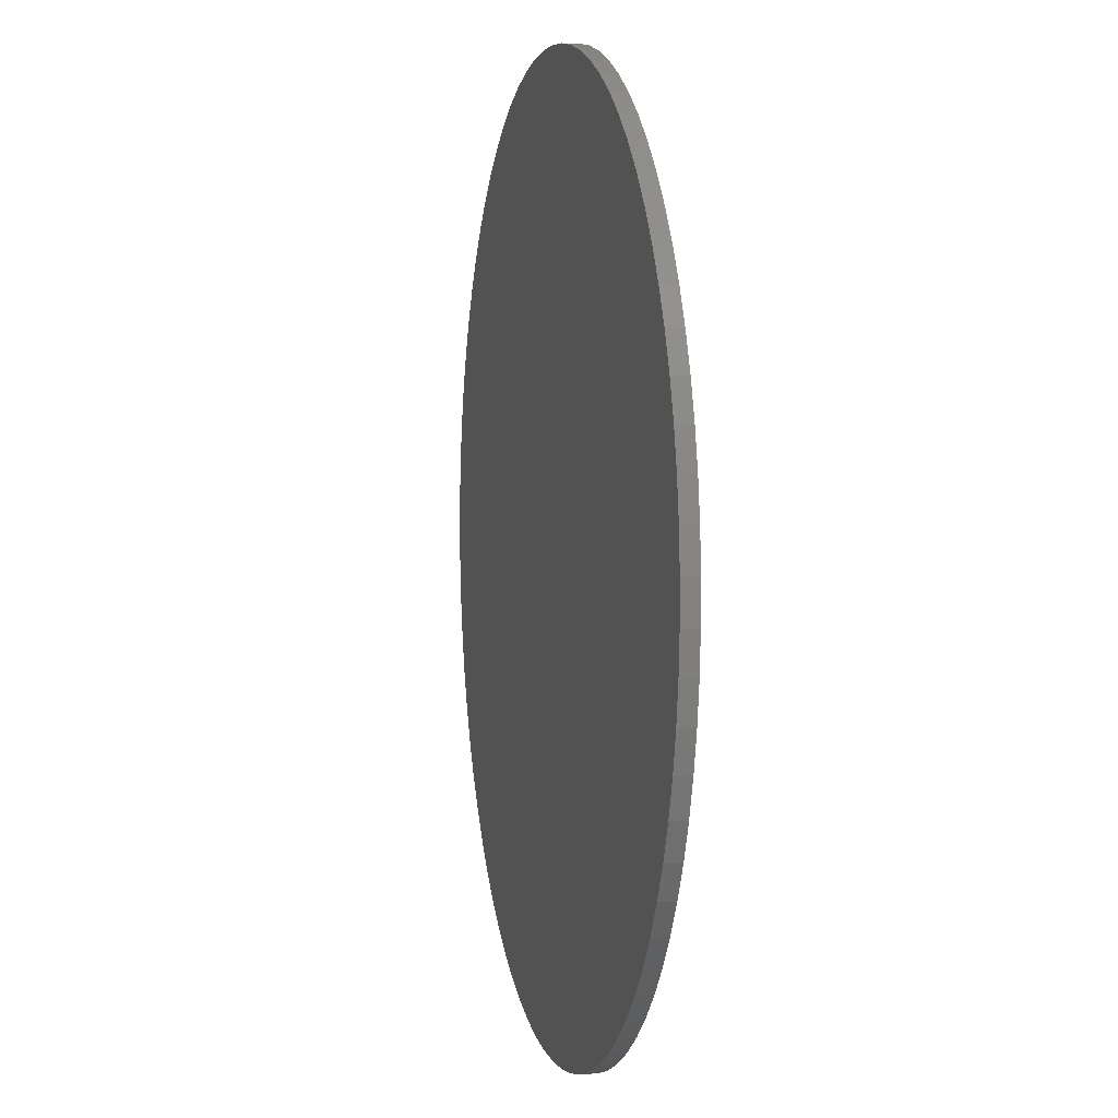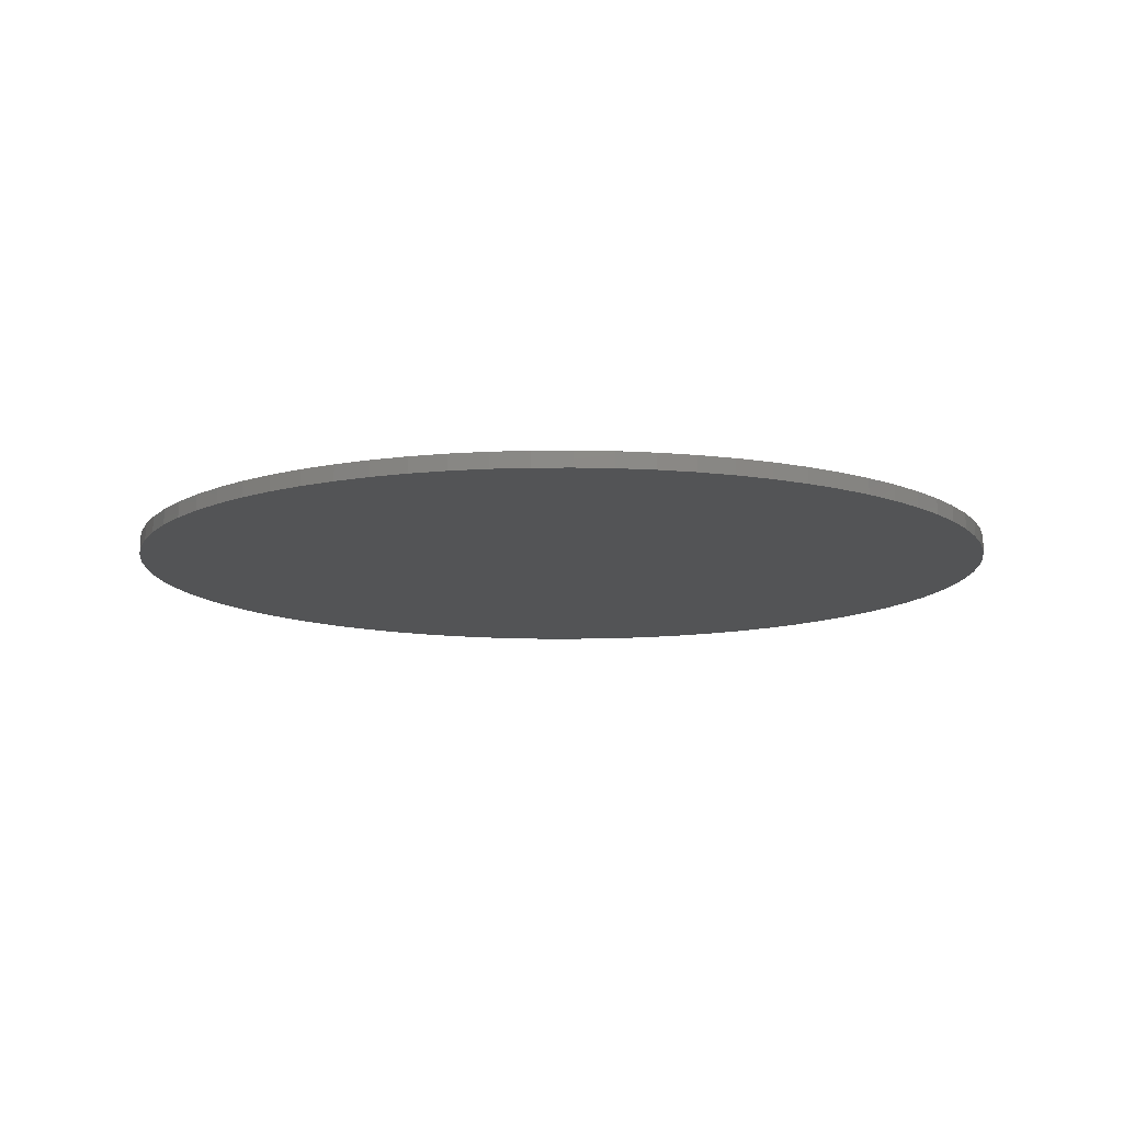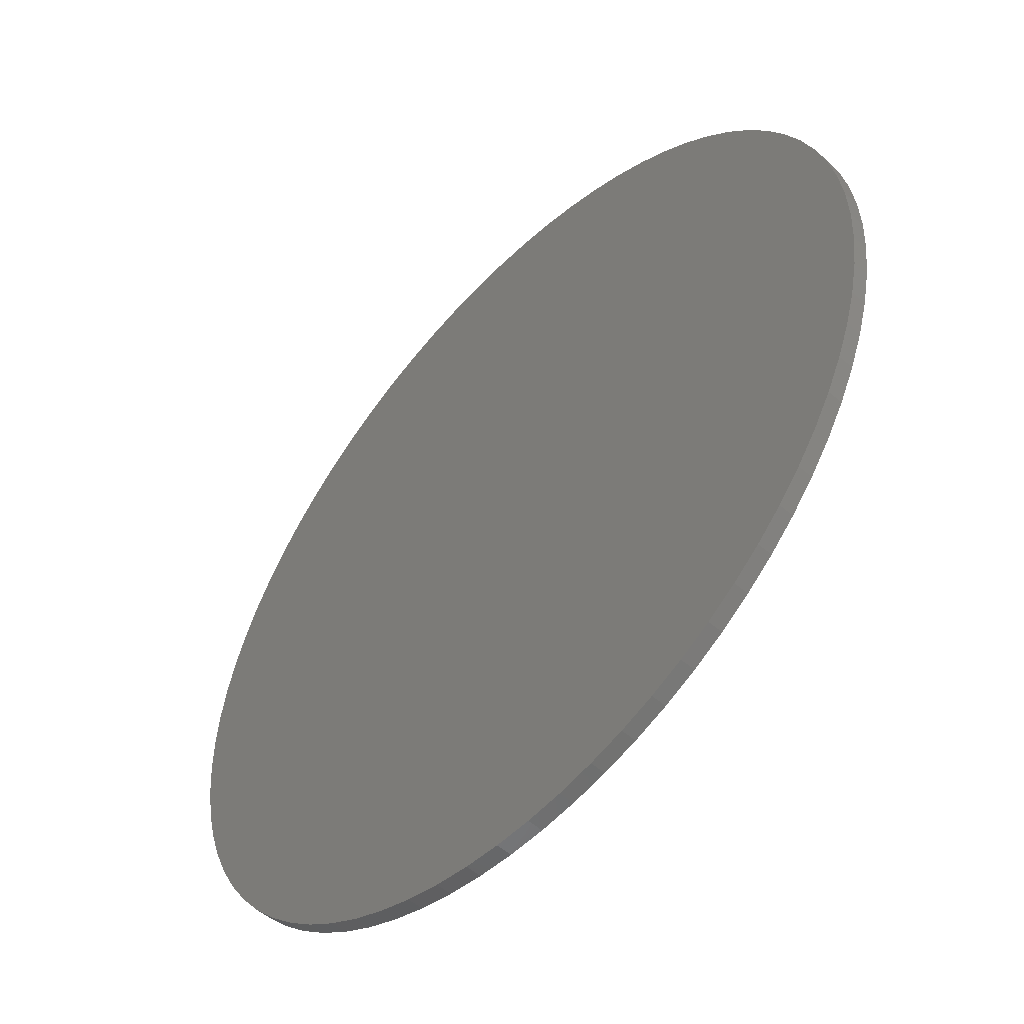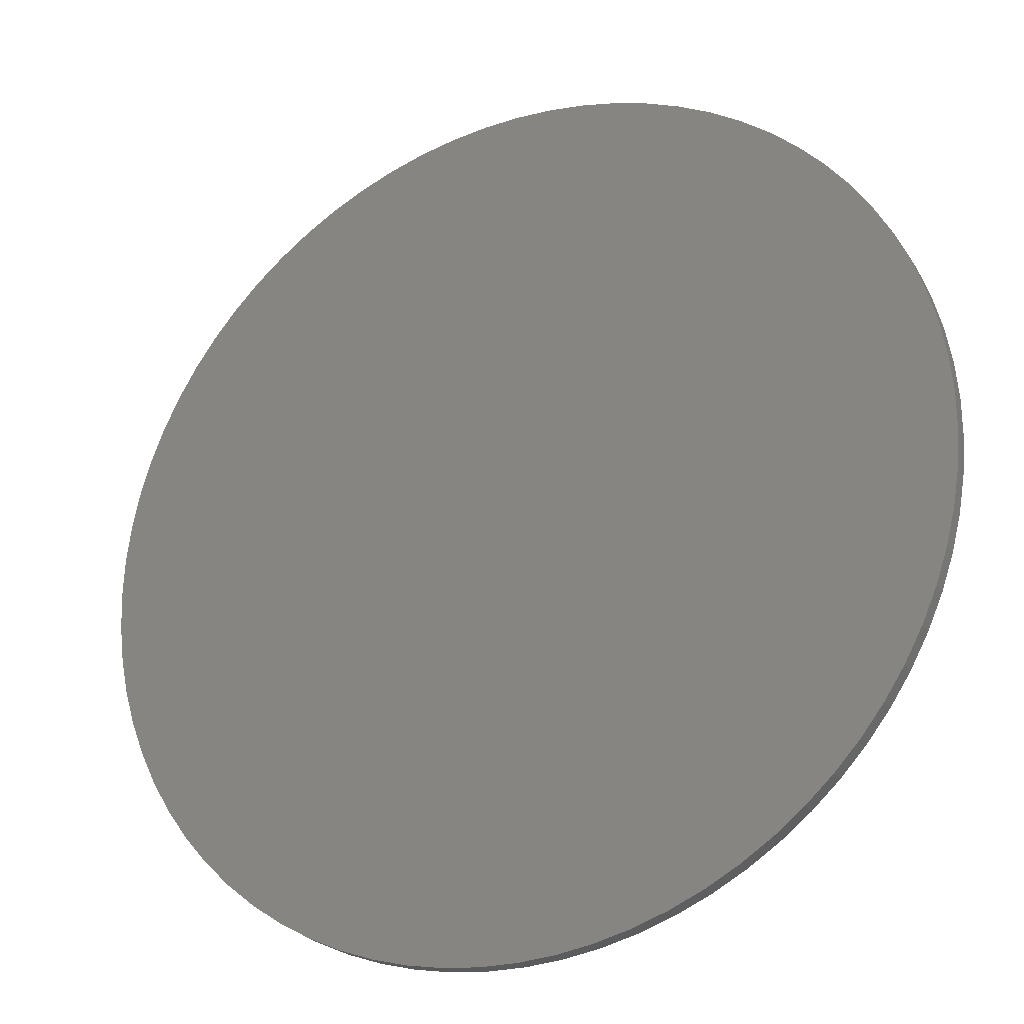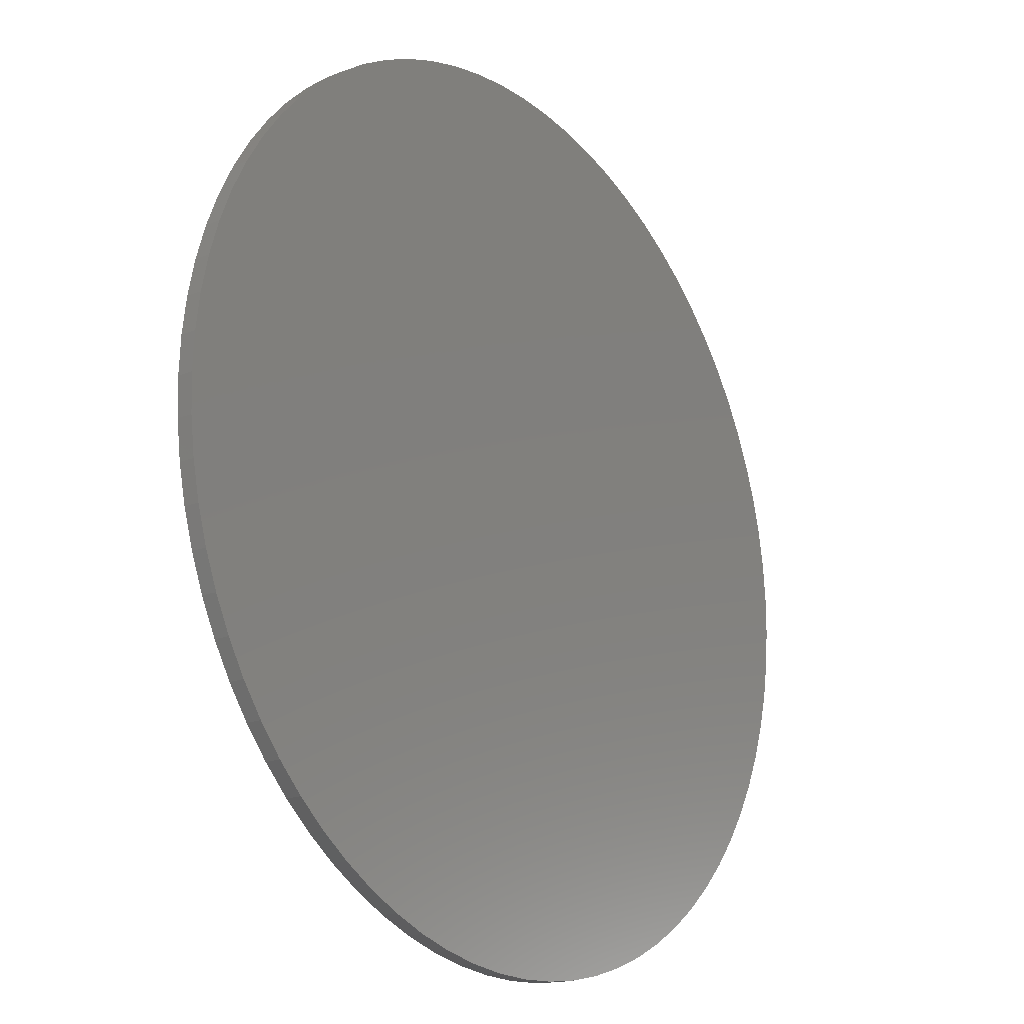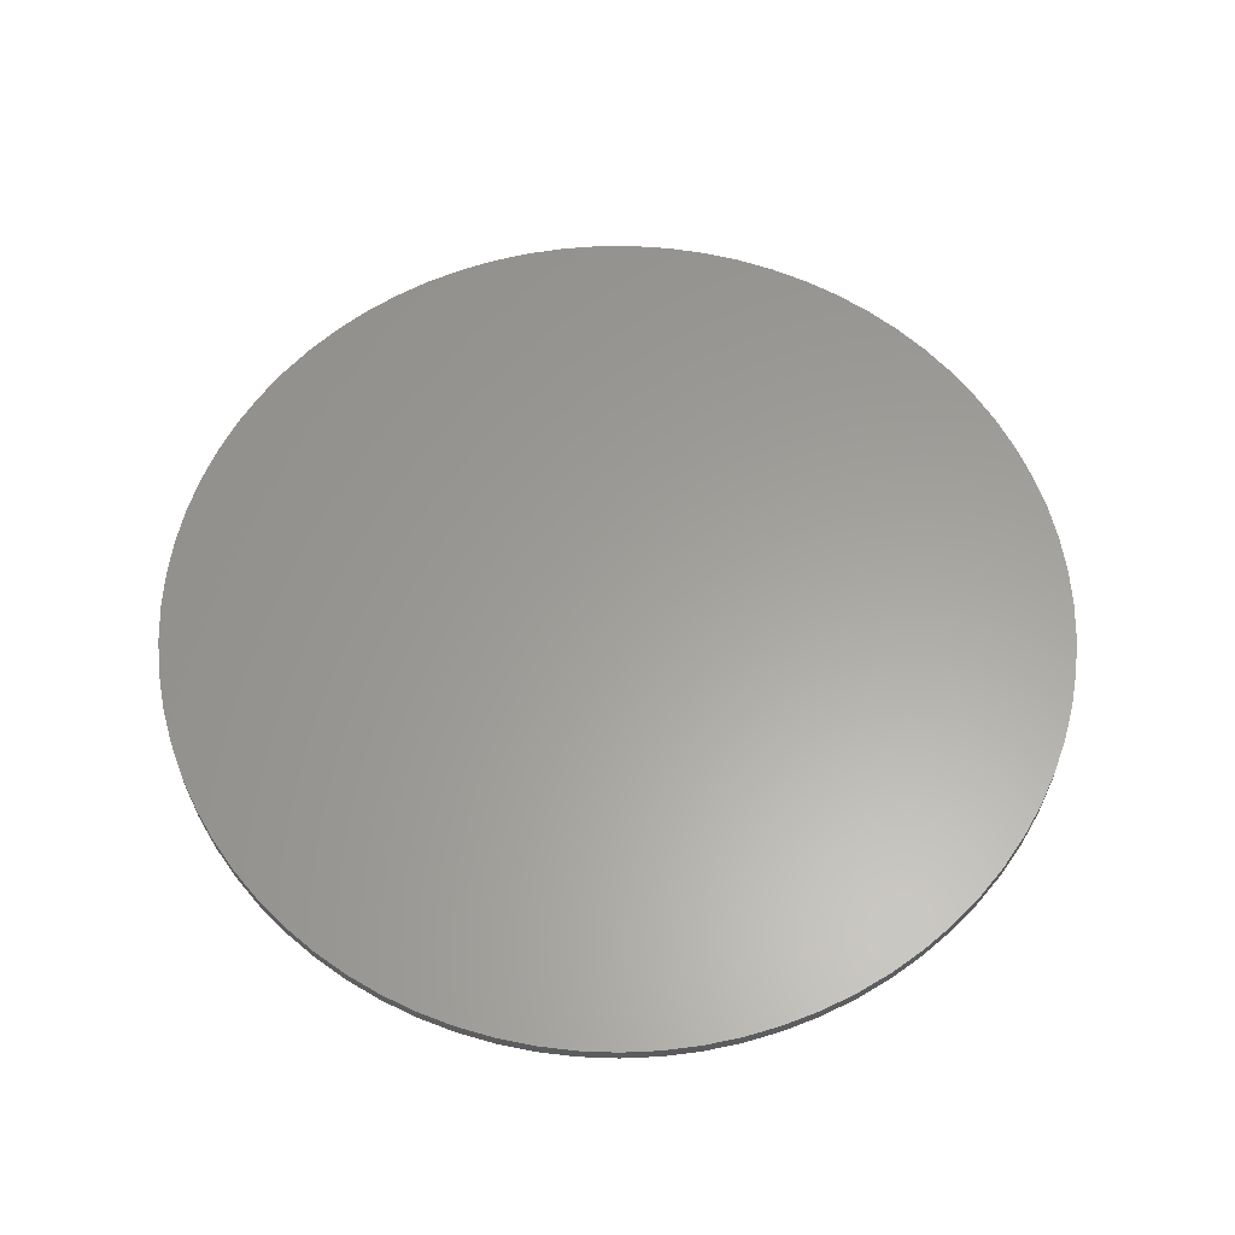
<metadata>
{"format":"stl","ext":"stl","renderer":"f3d","projection":"perspective","resolution":1024,"background":"white","views":[{"elev":4.2,"azim":-102.3,"up":"+Y"},{"elev":-11.7,"azim":-151.3,"up":"+Z"},{"elev":-52.3,"azim":47.0,"up":"+Y"},{"elev":-25.7,"azim":-153.1,"up":"+Y"},{"elev":-18.9,"azim":127.4,"up":"+Y"},{"elev":61.1,"azim":118.6,"up":"+Z"}]}
</metadata>
<code>
# stl→obj: 150 verts, 296 faces
v 56.5 0 1
v 56.3 4.728 -1
v 56.3 4.728 1
v 56.5 0 -1
v 55.71 9.422 -1
v 55.71 9.422 1
v 54.72 14.05 -1
v 54.72 14.05 1
v 53.36 18.58 -1
v 53.36 18.58 1
v 51.62 22.98 -1
v 51.62 22.98 1
v 49.51 27.22 -1
v 49.51 27.22 1
v 47.06 31.27 -1
v 47.06 31.27 1
v 44.28 35.09 -1
v 44.28 35.09 1
v 41.19 38.68 -1
v 41.19 38.68 1
v 37.81 41.99 1
v 37.81 41.99 -1
v 34.16 45 1
v 34.16 45 -1
v 30.27 47.7 1
v 30.27 47.7 -1
v 26.18 50.07 1
v 26.18 50.07 -1
v 21.89 52.09 1
v 21.89 52.09 -1
v 17.46 53.73 1
v 17.46 53.73 -1
v 12.9 55.01 1
v 12.9 55.01 -1
v 8.254 55.89 1
v 8.254 55.89 -1
v 3.548 56.39 1
v 3.548 56.39 -1
v -1.183 56.49 1
v -1.183 56.49 -1
v -5.906 56.19 1
v -5.906 56.19 -1
v -10.59 55.5 1
v -10.59 55.5 -1
v -15.19 54.42 1
v -15.19 54.42 -1
v -19.69 52.96 1
v -19.69 52.96 -1
v -24.06 51.12 1
v -24.06 51.12 -1
v -28.25 48.93 1
v -28.25 48.93 -1
v -32.25 46.39 1
v -32.25 46.39 -1
v -36.01 43.53 1
v -36.01 43.53 -1
v -39.53 40.37 1
v -39.53 40.37 -1
v -42.77 36.92 -1
v -42.77 36.92 1
v -45.71 33.21 -1
v -45.71 33.21 1
v -48.33 29.27 -1
v -48.33 29.27 1
v -50.61 25.12 -1
v -50.61 25.12 1
v -52.53 20.8 -1
v -52.53 20.8 1
v -54.09 16.33 -1
v -54.09 16.33 1
v -55.27 11.75 -1
v -55.27 11.75 1
v -56.05 7.081 -1
v -56.05 7.081 1
v -56.45 2.366 -1
v -56.45 2.366 1
v -56.45 -2.366 -1
v -56.45 -2.366 1
v -56.05 -7.081 -1
v -56.05 -7.081 1
v -55.27 -11.75 -1
v -55.27 -11.75 1
v -54.09 -16.33 -1
v -54.09 -16.33 1
v -52.53 -20.8 -1
v -52.53 -20.8 1
v -50.61 -25.12 -1
v -50.61 -25.12 1
v -48.33 -29.27 -1
v -48.33 -29.27 1
v -45.71 -33.21 -1
v -45.71 -33.21 1
v -42.77 -36.92 -1
v -42.77 -36.92 1
v -39.53 -40.37 -1
v -39.53 -40.37 1
v -36.01 -43.53 1
v -36.01 -43.53 -1
v -32.25 -46.39 1
v -32.25 -46.39 -1
v -28.25 -48.93 1
v -28.25 -48.93 -1
v -24.06 -51.12 1
v -24.06 -51.12 -1
v -19.69 -52.96 1
v -19.69 -52.96 -1
v -15.19 -54.42 1
v -15.19 -54.42 -1
v -10.59 -55.5 1
v -10.59 -55.5 -1
v -5.906 -56.19 1
v -5.906 -56.19 -1
v -1.183 -56.49 1
v -1.183 -56.49 -1
v 3.548 -56.39 1
v 3.548 -56.39 -1
v 8.254 -55.89 1
v 8.254 -55.89 -1
v 12.9 -55.01 1
v 12.9 -55.01 -1
v 17.46 -53.73 1
v 17.46 -53.73 -1
v 21.89 -52.09 1
v 21.89 -52.09 -1
v 26.18 -50.07 1
v 26.18 -50.07 -1
v 30.27 -47.7 1
v 30.27 -47.7 -1
v 34.16 -45 1
v 34.16 -45 -1
v 37.81 -41.99 1
v 37.81 -41.99 -1
v 41.19 -38.68 1
v 41.19 -38.68 -1
v 44.28 -35.09 -1
v 44.28 -35.09 1
v 47.06 -31.27 -1
v 47.06 -31.27 1
v 49.51 -27.22 -1
v 49.51 -27.22 1
v 51.62 -22.98 -1
v 51.62 -22.98 1
v 53.36 -18.58 -1
v 53.36 -18.58 1
v 54.72 -14.05 -1
v 54.72 -14.05 1
v 55.71 -9.422 -1
v 55.71 -9.422 1
v 56.3 -4.728 -1
v 56.3 -4.728 1
f 1 2 3
f 2 1 4
f 3 5 6
f 5 3 2
f 6 7 8
f 7 6 5
f 8 9 10
f 9 8 7
f 10 11 12
f 11 10 9
f 12 13 14
f 13 12 11
f 14 15 16
f 15 14 13
f 16 17 18
f 17 16 15
f 18 19 20
f 19 18 17
f 19 21 20
f 21 19 22
f 22 23 21
f 23 22 24
f 24 25 23
f 25 24 26
f 26 27 25
f 27 26 28
f 28 29 27
f 29 28 30
f 30 31 29
f 31 30 32
f 32 33 31
f 33 32 34
f 34 35 33
f 35 34 36
f 36 37 35
f 37 36 38
f 38 39 37
f 39 38 40
f 40 41 39
f 41 40 42
f 42 43 41
f 43 42 44
f 44 45 43
f 45 44 46
f 46 47 45
f 47 46 48
f 48 49 47
f 49 48 50
f 50 51 49
f 51 50 52
f 52 53 51
f 53 52 54
f 54 55 53
f 55 54 56
f 56 57 55
f 57 56 58
f 59 57 58
f 57 59 60
f 61 60 59
f 60 61 62
f 63 62 61
f 62 63 64
f 65 64 63
f 64 65 66
f 67 66 65
f 66 67 68
f 69 68 67
f 68 69 70
f 71 70 69
f 70 71 72
f 73 72 71
f 72 73 74
f 75 74 73
f 74 75 76
f 77 76 75
f 76 77 78
f 79 78 77
f 78 79 80
f 81 80 79
f 80 81 82
f 83 82 81
f 82 83 84
f 85 84 83
f 84 85 86
f 87 86 85
f 86 87 88
f 89 88 87
f 88 89 90
f 91 90 89
f 90 91 92
f 93 92 91
f 92 93 94
f 95 94 93
f 94 95 96
f 95 97 96
f 97 95 98
f 98 99 97
f 99 98 100
f 100 101 99
f 101 100 102
f 102 103 101
f 103 102 104
f 104 105 103
f 105 104 106
f 106 107 105
f 107 106 108
f 108 109 107
f 109 108 110
f 110 111 109
f 111 110 112
f 112 113 111
f 113 112 114
f 114 115 113
f 115 114 116
f 116 117 115
f 117 116 118
f 118 119 117
f 119 118 120
f 120 121 119
f 121 120 122
f 122 123 121
f 123 122 124
f 124 125 123
f 125 124 126
f 126 127 125
f 127 126 128
f 128 129 127
f 129 128 130
f 130 131 129
f 131 130 132
f 132 133 131
f 133 132 134
f 133 135 136
f 135 133 134
f 136 137 138
f 137 136 135
f 138 139 140
f 139 138 137
f 140 141 142
f 141 140 139
f 142 143 144
f 143 142 141
f 144 145 146
f 145 144 143
f 146 147 148
f 147 146 145
f 148 149 150
f 149 148 147
f 150 4 1
f 4 150 149
f 149 2 4
f 147 2 149
f 147 5 2
f 145 5 147
f 145 7 5
f 143 7 145
f 143 9 7
f 141 9 143
f 141 11 9
f 139 11 141
f 139 13 11
f 137 13 139
f 137 15 13
f 135 15 137
f 135 17 15
f 134 17 135
f 134 19 17
f 132 19 134
f 132 22 19
f 130 22 132
f 130 24 22
f 128 24 130
f 128 26 24
f 126 26 128
f 126 28 26
f 124 28 126
f 124 30 28
f 122 30 124
f 122 32 30
f 120 32 122
f 120 34 32
f 118 34 120
f 118 36 34
f 116 36 118
f 116 38 36
f 114 38 116
f 114 40 38
f 112 40 114
f 112 42 40
f 110 42 112
f 110 44 42
f 108 44 110
f 108 46 44
f 106 46 108
f 106 48 46
f 104 48 106
f 104 50 48
f 102 50 104
f 102 52 50
f 100 52 102
f 100 54 52
f 98 54 100
f 98 56 54
f 95 56 98
f 95 58 56
f 93 58 95
f 93 59 58
f 91 59 93
f 91 61 59
f 89 61 91
f 89 63 61
f 87 63 89
f 87 65 63
f 85 65 87
f 85 67 65
f 83 67 85
f 83 69 67
f 81 69 83
f 81 71 69
f 79 71 81
f 79 73 71
f 77 73 79
f 73 77 75
f 3 150 1
f 6 150 3
f 6 148 150
f 8 148 6
f 8 146 148
f 10 146 8
f 10 144 146
f 12 144 10
f 12 142 144
f 14 142 12
f 14 140 142
f 16 140 14
f 16 138 140
f 18 138 16
f 18 136 138
f 20 136 18
f 20 133 136
f 21 133 20
f 21 131 133
f 23 131 21
f 23 129 131
f 25 129 23
f 25 127 129
f 27 127 25
f 27 125 127
f 29 125 27
f 29 123 125
f 31 123 29
f 31 121 123
f 33 121 31
f 33 119 121
f 35 119 33
f 35 117 119
f 37 117 35
f 37 115 117
f 39 115 37
f 39 113 115
f 41 113 39
f 41 111 113
f 43 111 41
f 43 109 111
f 45 109 43
f 45 107 109
f 47 107 45
f 47 105 107
f 49 105 47
f 49 103 105
f 51 103 49
f 51 101 103
f 53 101 51
f 53 99 101
f 55 99 53
f 55 97 99
f 57 97 55
f 57 96 97
f 60 96 57
f 60 94 96
f 62 94 60
f 62 92 94
f 64 92 62
f 64 90 92
f 66 90 64
f 66 88 90
f 68 88 66
f 68 86 88
f 70 86 68
f 70 84 86
f 72 84 70
f 72 82 84
f 74 82 72
f 74 80 82
f 76 80 74
f 80 76 78

</code>
